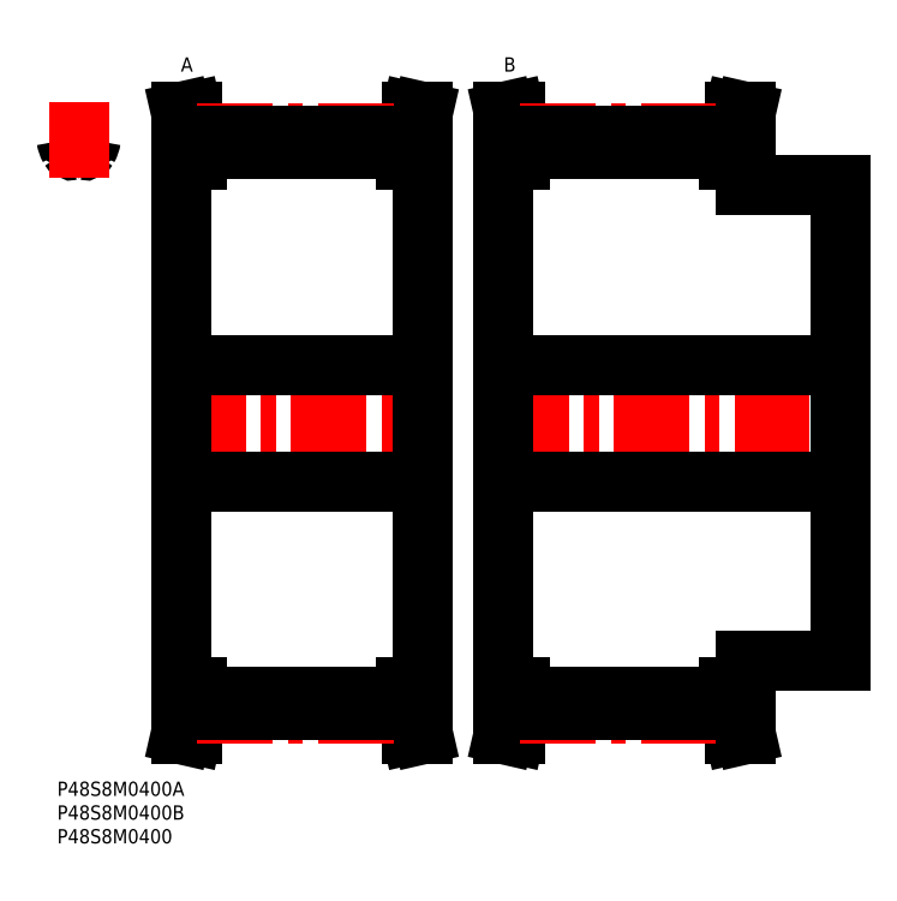
<metadata>
{"format":"dxf","ext":"dxf","renderer":"ezdxf+matplotlib","layout":"modelspace","background":"white","min_lineweight":24,"dpi":150}
</metadata>
<code>
0
SECTION
2
ENTITIES
0
INSERT
8
MSM_CONTINUOUS
2
*U31
10
0
20
0
30
0
0
INSERT
8
MSM_CONTINUOUS
2
*U32
10
0
20
0
30
0
0
INSERT
8
MSM_CONTINUOUS
2
*U33
10
0
20
0
30
0
0
ARC
8
MSM_CONTINUOUS
10
5.761
20
133.8
30
0
40
0.8
50
258.1
51
330.6
0
ARC
8
MSM_CONTINUOUS
10
1.926
20
135.9
30
0
40
5.2
50
330.6
51
351.4
0
ARC
8
MSM_CONTINUOUS
10
7.86
20
135
30
0
40
0.8
50
86.8
51
171.4
0
ARC
8
MSM_CONTINUOUS
10
7.126
20
135.9
30
0
40
5.2
50
188.6
51
209.4
0
ARC
8
MSM_CONTINUOUS
10
3.292
20
133.8
30
0
40
0.8
50
209.4
51
281.9
0
ARC
8
MSM_CONTINUOUS
10
4.526
20
127.9
30
0
40
5.2
50
78.13
51
101.9
0
ARC
8
MSM_CONTINUOUS
10
4.526
20
75.5
30
0
40
60.43
50
93.2
51
94.3
0
ARC
8
MSM_CONTINUOUS
10
1.193
20
135
30
0
40
0.8
50
8.562
51
93.2
0
ARC
8
MSM_CONTINUOUS
10
4.526
20
75.5
30
0
40
60.43
50
85.7
51
86.8
0
LINE
8
MSM_CENTER
10
4.526
20
127.1
30
0
11
4.526
21
144.3
31
0
0
LINE
8
MSM_CENTER
10
23.85
20
75.5
30
0
11
79
21
75.5
31
0
0
LINE
8
MSM_CONTINUOUS
10
27.25
20
135.7
30
0
11
27.25
21
131
31
0
0
LINE
8
MSM_CONTINUOUS
10
29.55
20
131
30
0
11
29.55
21
136
31
0
0
LINE
8
MSM_CONTINUOUS
10
73.55
20
136
30
0
11
73.55
21
131
31
0
0
LINE
8
MSM_CONTINUOUS
10
75.85
20
131
30
0
11
75.85
21
135.7
31
0
0
LINE
8
MSM_CONTINUOUS
10
26.05
20
131
30
0
11
26.05
21
20
31
0
0
LINE
8
MSM_CONTINUOUS
10
27.25
20
20
30
0
11
27.25
21
15.26
31
0
0
LINE
8
MSM_CONTINUOUS
10
29.55
20
15
30
0
11
29.55
21
20
31
0
0
LINE
8
MSM_CONTINUOUS
10
73.55
20
20
30
0
11
73.55
21
15
31
0
0
LINE
8
MSM_CONTINUOUS
10
75.85
20
15.26
30
0
11
75.85
21
20
31
0
0
LINE
8
MSM_CONTINUOUS
10
77.05
20
20
30
0
11
77.05
21
131
31
0
0
LINE
8
MSM_CONTINUOUS
10
29.55
20
17.9
30
0
11
73.55
21
17.9
31
0
0
LINE
8
MSM_CONTINUOUS
10
73.55
20
133.1
30
0
11
29.55
21
133.1
31
0
0
LINE
8
MSM_CONTINUOUS
10
26.05
20
63.25
30
0
11
77.05
21
63.25
31
0
0
LINE
8
MSM_CONTINUOUS
10
77.05
20
87.75
30
0
11
26.05
21
87.75
31
0
0
LINE
8
MSM_CONTINUOUS
10
73.55
20
20
30
0
11
77.05
21
20
31
0
0
LINE
8
MSM_CONTINUOUS
10
77.05
20
131
30
0
11
73.55
21
131
31
0
0
LINE
8
MSM_CONTINUOUS
10
77.05
20
10
30
0
11
75.85
21
15.26
31
0
0
LINE
8
MSM_CONTINUOUS
10
75.85
20
135.7
30
0
11
77.05
21
141
31
0
0
LINE
8
MSM_CONTINUOUS
10
74.69
20
10
30
0
11
77.05
21
10
31
0
0
LINE
8
MSM_CONTINUOUS
10
77.05
20
141
30
0
11
74.69
21
141
31
0
0
LINE
8
MSM_CONTINUOUS
10
73.55
20
15
30
0
11
74.69
21
10
31
0
0
LINE
8
MSM_CONTINUOUS
10
74.69
20
141
30
0
11
73.55
21
136
31
0
0
LINE
8
MSM_CONTINUOUS
10
29.55
20
136
30
0
11
28.41
21
141
31
0
0
LINE
8
MSM_CONTINUOUS
10
28.41
20
10
30
0
11
29.55
21
15
31
0
0
LINE
8
MSM_CONTINUOUS
10
26.05
20
10
30
0
11
28.41
21
10
31
0
0
LINE
8
MSM_CONTINUOUS
10
28.41
20
141
30
0
11
26.05
21
141
31
0
0
LINE
8
MSM_CONTINUOUS
10
26.05
20
141
30
0
11
27.25
21
135.7
31
0
0
LINE
8
MSM_CONTINUOUS
10
27.25
20
15.26
30
0
11
26.05
21
10
31
0
0
LINE
8
MSM_CONTINUOUS
10
26.05
20
20
30
0
11
29.55
21
20
31
0
0
LINE
8
MSM_CONTINUOUS
10
29.55
20
131
30
0
11
26.05
21
131
31
0
0
ARC
8
MSM_CENTER
10
4.526
20
75.5
30
0
40
61.12
50
85.75
51
94.25
0
LINE
8
MSM_CENTER
10
29.55
20
136.6
30
0
11
73.55
21
136.6
31
0
0
LINE
8
MSM_CONTINUOUS
10
29.55
20
135.9
30
0
11
73.55
21
135.9
31
0
0
LINE
8
MSM_CENTER
10
29.55
20
14.39
30
0
11
73.55
21
14.39
31
0
0
LINE
8
MSM_CONTINUOUS
10
29.55
20
15.07
30
0
11
73.55
21
15.07
31
0
0
LINE
8
MSM_CENTER
10
91.85
20
75.5
30
0
11
167.3
21
75.5
31
0
0
LINE
8
MSM_CONTINUOUS
10
95.25
20
135.7
30
0
11
95.25
21
131
31
0
0
LINE
8
MSM_CONTINUOUS
10
97.55
20
131
30
0
11
97.55
21
136
31
0
0
LINE
8
MSM_CONTINUOUS
10
141.6
20
136
30
0
11
141.6
21
131
31
0
0
LINE
8
MSM_CONTINUOUS
10
143.9
20
131
30
0
11
143.9
21
135.7
31
0
0
LINE
8
MSM_CONTINUOUS
10
145.1
20
125.5
30
0
11
145.1
21
131
31
0
0
LINE
8
MSM_CONTINUOUS
10
94.05
20
131
30
0
11
94.05
21
20
31
0
0
LINE
8
MSM_CONTINUOUS
10
95.25
20
20
30
0
11
95.25
21
15.26
31
0
0
LINE
8
MSM_CONTINUOUS
10
97.55
20
15
30
0
11
97.55
21
20
31
0
0
LINE
8
MSM_CONTINUOUS
10
141.6
20
20
30
0
11
141.6
21
15
31
0
0
LINE
8
MSM_CONTINUOUS
10
143.9
20
15.26
30
0
11
143.9
21
20
31
0
0
LINE
8
MSM_CONTINUOUS
10
145.1
20
20
30
0
11
145.1
21
25.5
31
0
0
LINE
8
MSM_CONTINUOUS
10
165.1
20
25.5
30
0
11
165.1
21
125.5
31
0
0
LINE
8
MSM_CONTINUOUS
10
97.55
20
17.9
30
0
11
141.6
21
17.9
31
0
0
LINE
8
MSM_CONTINUOUS
10
141.6
20
133.1
30
0
11
97.55
21
133.1
31
0
0
LINE
8
MSM_CONTINUOUS
10
94.05
20
63.25
30
0
11
165.1
21
63.25
31
0
0
LINE
8
MSM_CONTINUOUS
10
165.1
20
87.75
30
0
11
94.05
21
87.75
31
0
0
LINE
8
MSM_CONTINUOUS
10
145.1
20
25.5
30
0
11
165.1
21
25.5
31
0
0
LINE
8
MSM_CONTINUOUS
10
165.1
20
125.5
30
0
11
145.1
21
125.5
31
0
0
LINE
8
MSM_CONTINUOUS
10
141.6
20
20
30
0
11
145.1
21
20
31
0
0
LINE
8
MSM_CONTINUOUS
10
145.1
20
131
30
0
11
141.6
21
131
31
0
0
LINE
8
MSM_CONTINUOUS
10
145.1
20
10
30
0
11
143.9
21
15.26
31
0
0
LINE
8
MSM_CONTINUOUS
10
143.9
20
135.7
30
0
11
145.1
21
141
31
0
0
LINE
8
MSM_CONTINUOUS
10
142.7
20
10
30
0
11
145.1
21
10
31
0
0
LINE
8
MSM_CONTINUOUS
10
145.1
20
141
30
0
11
142.7
21
141
31
0
0
LINE
8
MSM_CONTINUOUS
10
141.6
20
15
30
0
11
142.7
21
10
31
0
0
LINE
8
MSM_CONTINUOUS
10
142.7
20
141
30
0
11
141.6
21
136
31
0
0
LINE
8
MSM_CONTINUOUS
10
97.55
20
136
30
0
11
96.41
21
141
31
0
0
LINE
8
MSM_CONTINUOUS
10
96.41
20
10
30
0
11
97.55
21
15
31
0
0
LINE
8
MSM_CONTINUOUS
10
94.05
20
10
30
0
11
96.41
21
10
31
0
0
LINE
8
MSM_CONTINUOUS
10
96.41
20
141
30
0
11
94.05
21
141
31
0
0
LINE
8
MSM_CONTINUOUS
10
94.05
20
141
30
0
11
95.25
21
135.7
31
0
0
LINE
8
MSM_CONTINUOUS
10
95.25
20
15.26
30
0
11
94.05
21
10
31
0
0
LINE
8
MSM_CONTINUOUS
10
94.05
20
20
30
0
11
97.55
21
20
31
0
0
LINE
8
MSM_CONTINUOUS
10
97.55
20
131
30
0
11
94.05
21
131
31
0
0
LINE
8
MSM_CENTER
10
97.55
20
136.6
30
0
11
141.6
21
136.6
31
0
0
LINE
8
MSM_CONTINUOUS
10
97.55
20
135.9
30
0
11
141.6
21
135.9
31
0
0
LINE
8
MSM_CENTER
10
97.55
20
14.39
30
0
11
141.6
21
14.39
31
0
0
LINE
8
MSM_CONTINUOUS
10
97.55
20
15.07
30
0
11
141.6
21
15.07
31
0
0
INSERT
8
MSM_CONTINUOUS
2
*U34
10
0
20
0
30
0
0
INSERT
8
MSM_CONTINUOUS
2
*U35
10
0
20
0
30
0
0
ENDSEC
0
EOF

</code>
